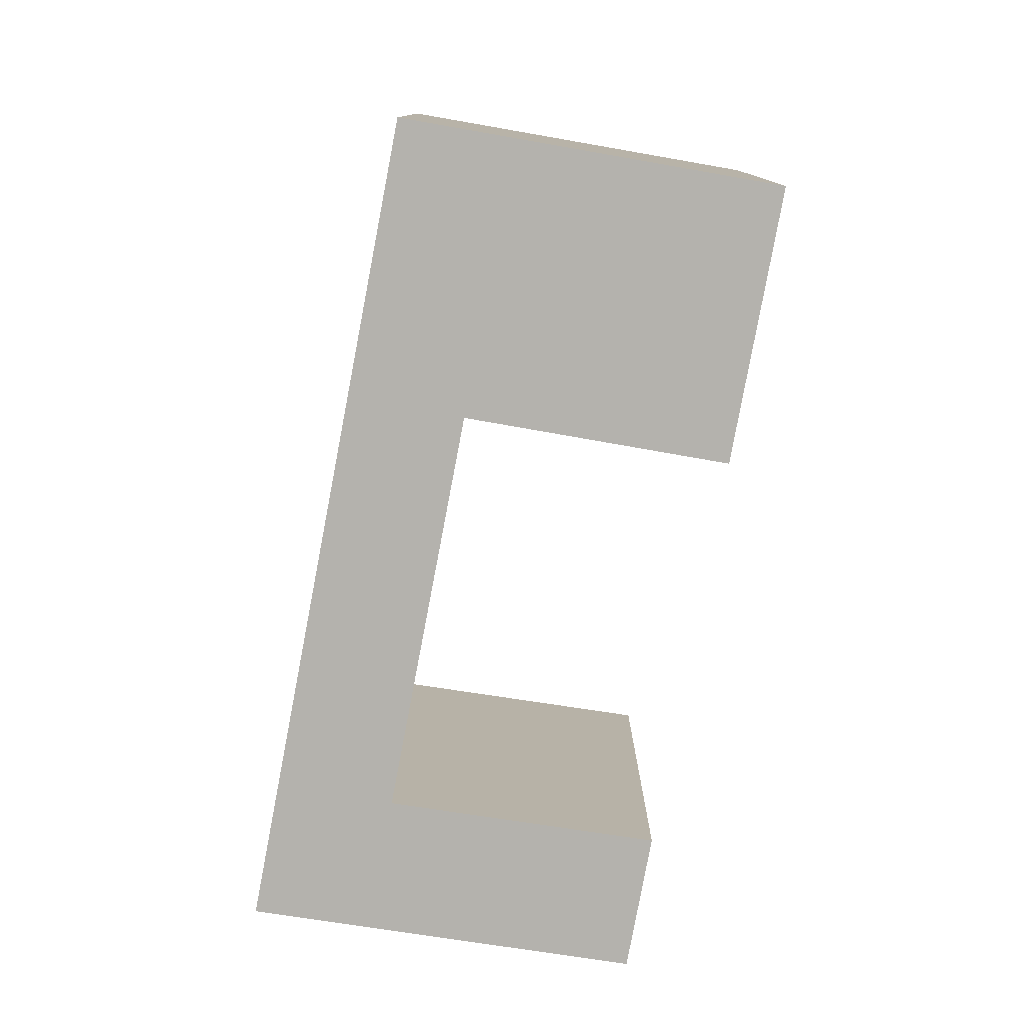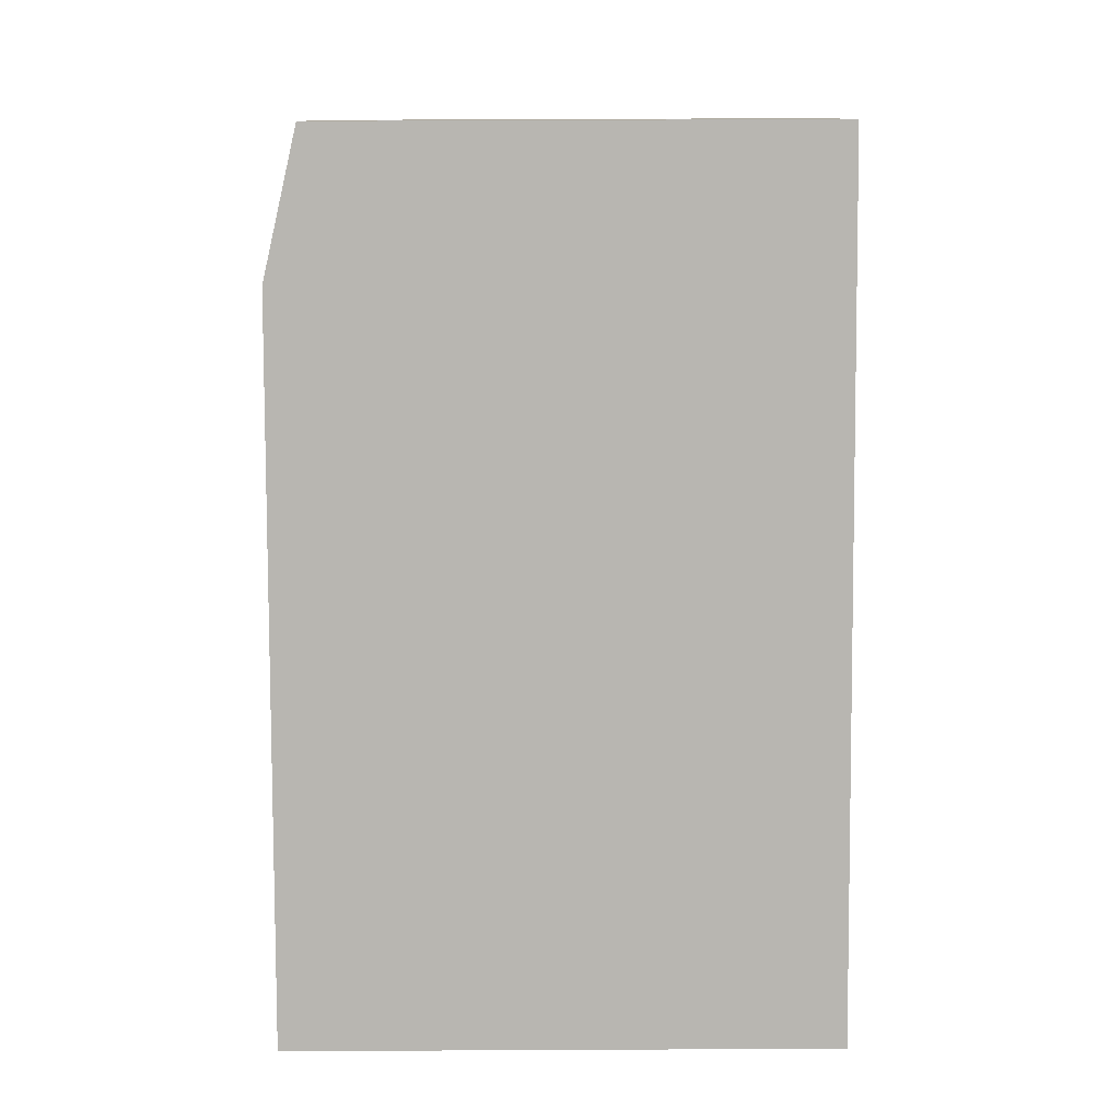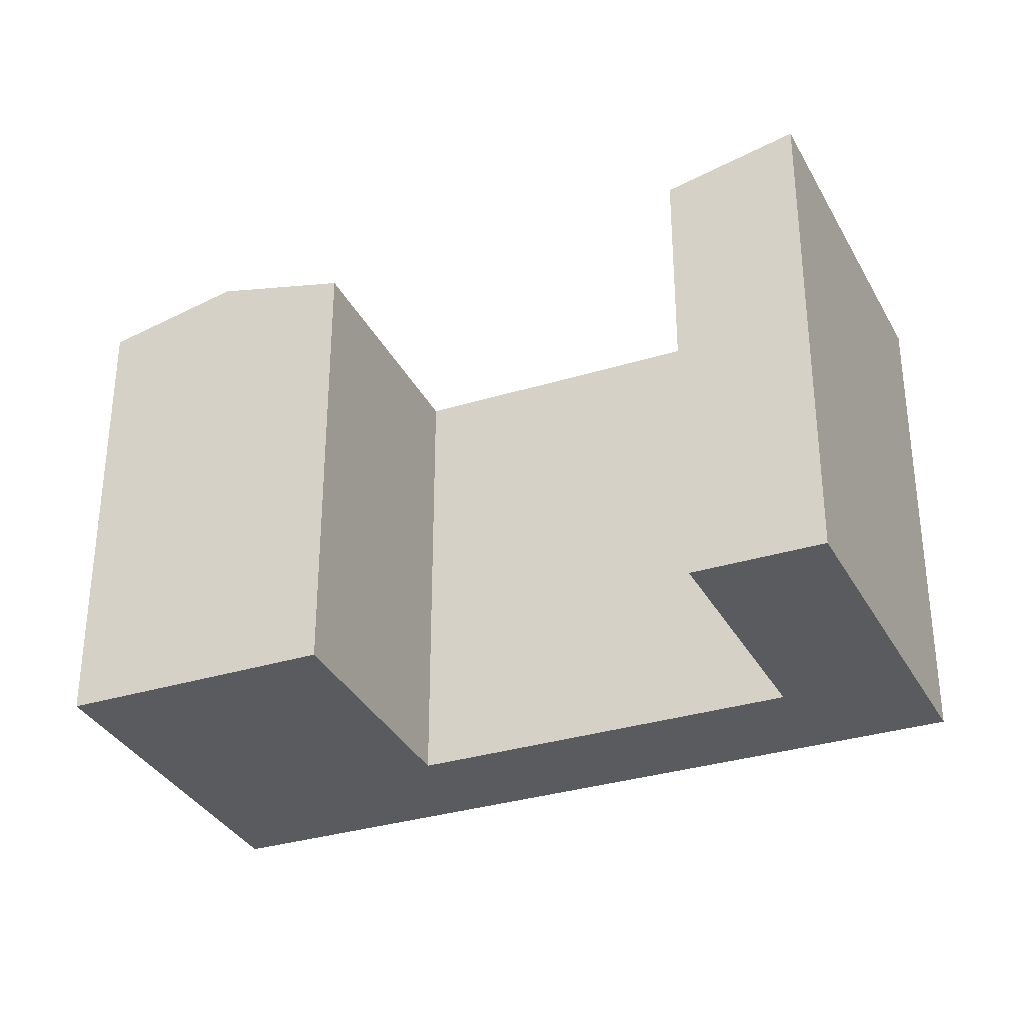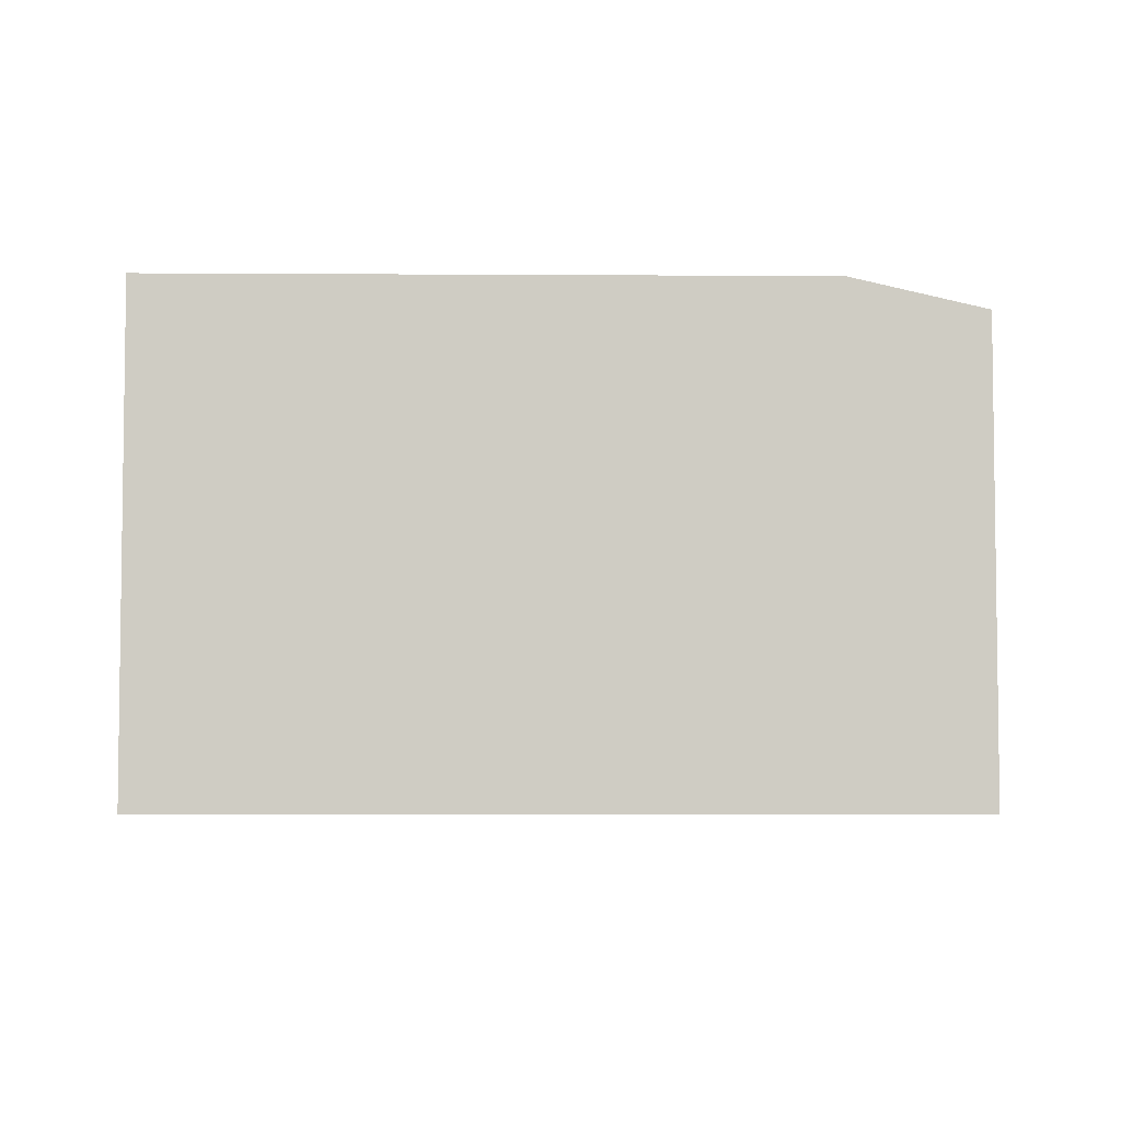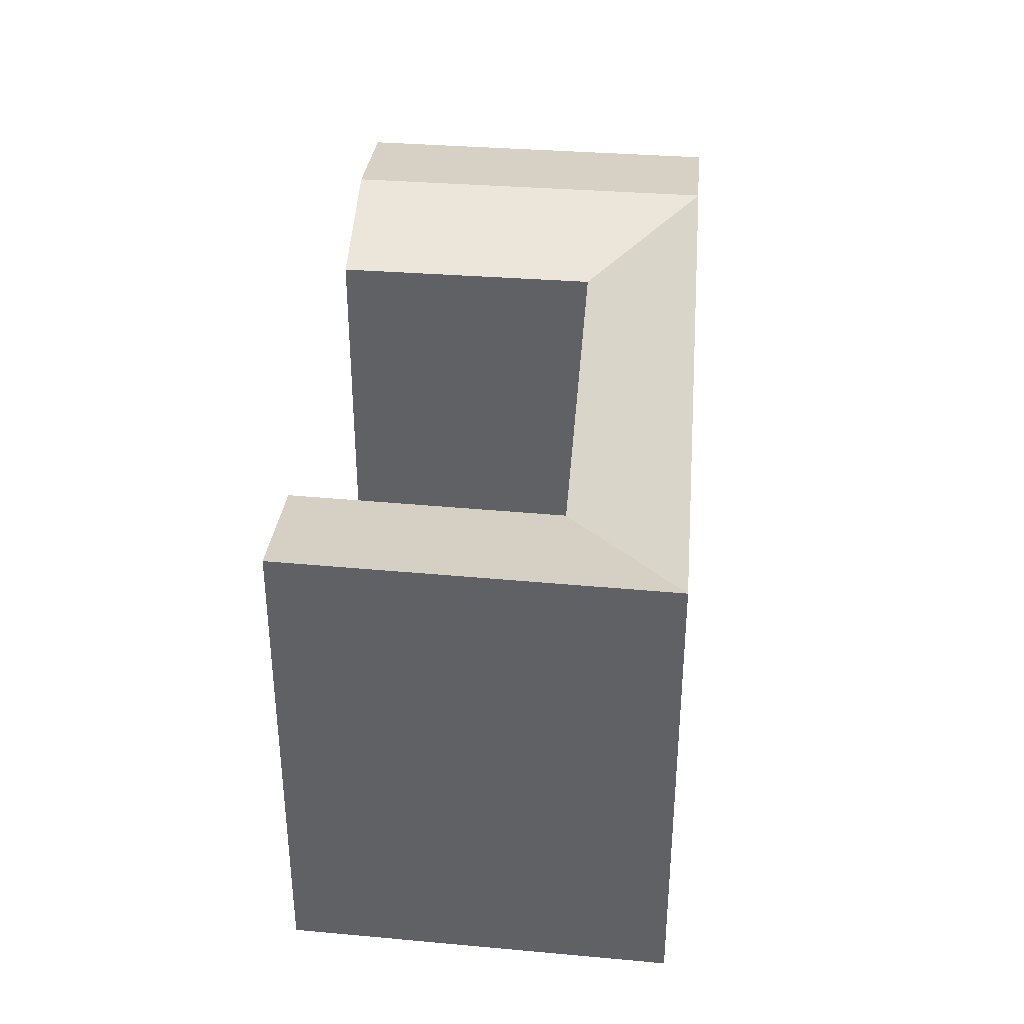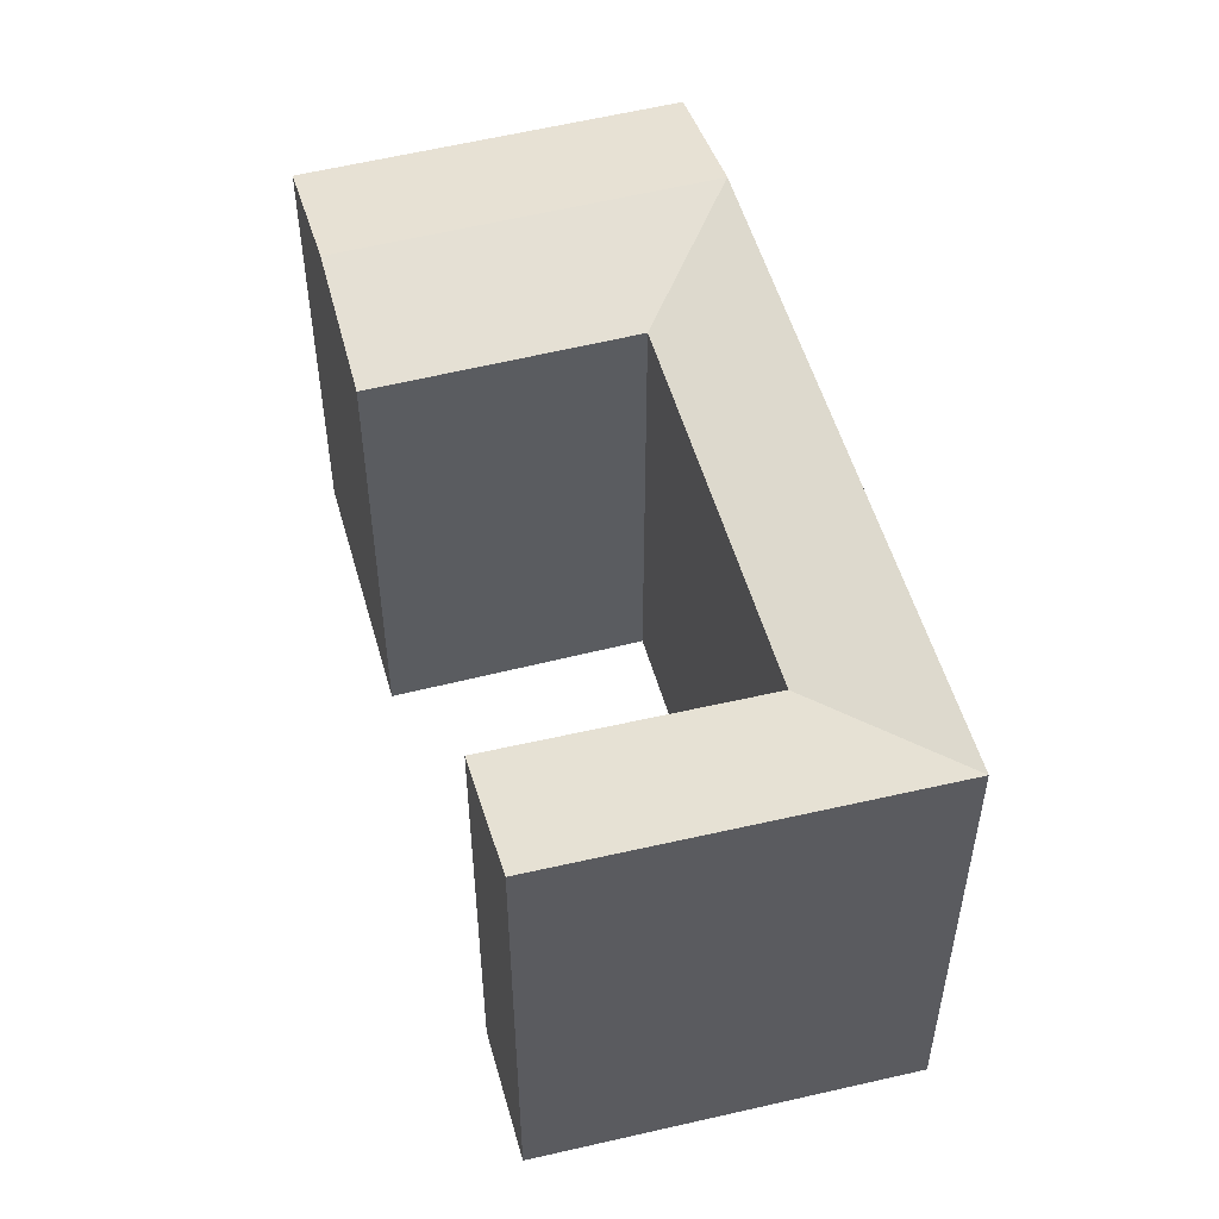
<metadata>
{"format":"obj","ext":"obj","renderer":"f3d","projection":"perspective","resolution":1024,"background":"white","views":[{"elev":-79.6,"azim":35.3,"up":"+Y"},{"elev":54.7,"azim":-90.3,"up":"+Z"},{"elev":-33.3,"azim":158.8,"up":"+Y"},{"elev":-5.2,"azim":-45.1,"up":"+Y"},{"elev":39.2,"azim":-129.5,"up":"+Y"},{"elev":53.9,"azim":-149.9,"up":"+Y"}]}
</metadata>
<code>
v  28.7 -2.762e-16 4.51
v  29.23 -1.292e-15 21.1
v  20.54 -7.797e-16 12.73
v  37.34 -7.909e-16 12.92
v  12.11 7.122e-16 -11.63
v  7.908 -3.457e-17 0.5646
v  3.666 2.156e-16 -3.52
v  16.33 4.608e-16 -7.525
v  25.65 -1.513e-15 24.7
v  16.96 -1e-15 16.34
v  4.242 -2.501e-16 4.085
v  0 0 0
v  7.908 20.73 0.564
v  16.97 22.1 16.34
v  20.54 20.73 12.73
v  4.242 22.1 4.084
v  28.7 20.73 4.509
v  24.88 22.1 16.91
v  33.02 22.1 8.712
v  29.23 20.73 21.1
v  37.34 20.73 12.92
v  12.11 22.1 -11.63
v  3.667 22.1 -3.521
v  16.33 20.73 -7.525
v  25.65 20.73 24.7
v  21.31 22.1 20.52
v  0.0004715 22.1 -0.0007001
g defaultobject
f 1 2 3
f 2 1 4
f 5 6 7
f 6 5 8
f 9 3 2
f 3 9 10
f 11 7 6
f 7 11 12
f 6 10 11
f 10 6 3
f 13 14 15
f 14 13 16
f 17 18 19
f 18 17 15
f 19 20 21
f 20 19 18
f 13 22 23
f 22 13 24
f 18 25 20
f 25 18 26
f 26 15 14
f 26 18 15
f 13 27 16
f 27 13 23
f 15 1 3
f 1 15 17
f 17 4 1
f 4 17 21
f 21 17 19
f 4 20 2
f 20 4 21
f 23 5 7
f 5 23 22
f 5 24 8
f 24 5 22
f 8 13 6
f 13 8 24
f 2 25 9
f 25 2 20
f 25 10 9
f 10 25 14
f 14 25 26
f 16 12 11
f 12 16 27
f 27 7 12
f 7 27 23
f 14 11 10
f 11 14 16
f 6 15 3
f 15 6 13

</code>
